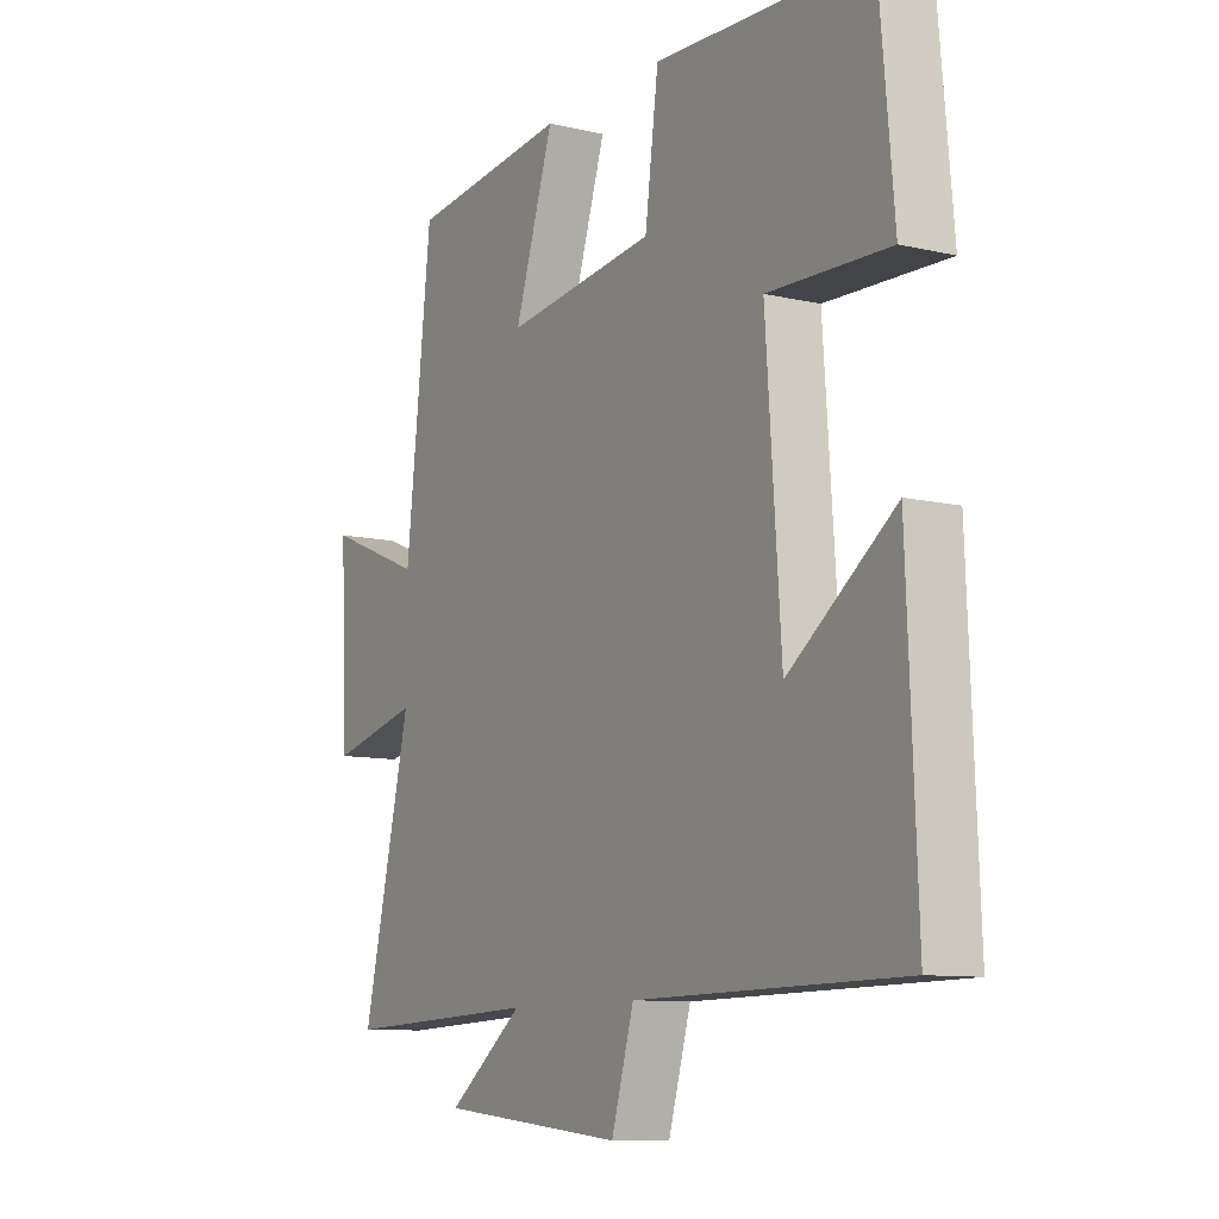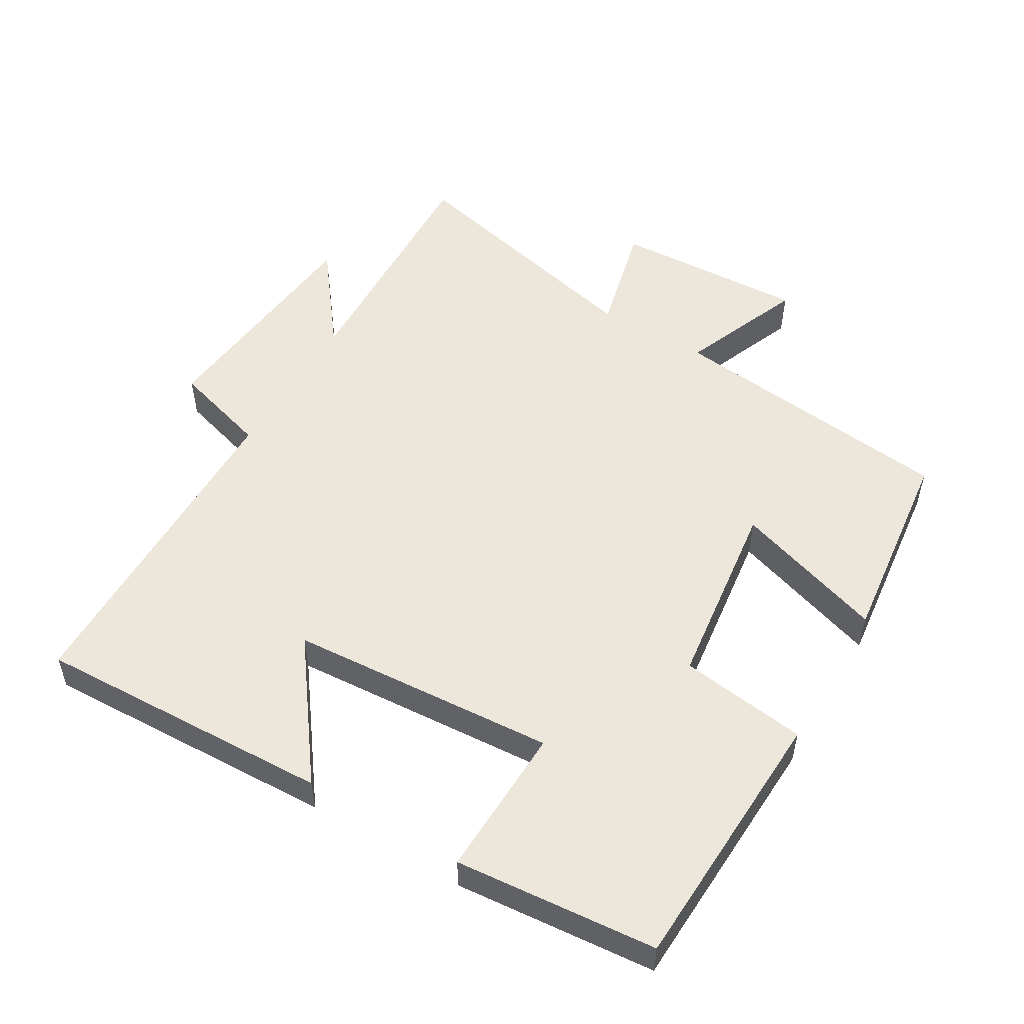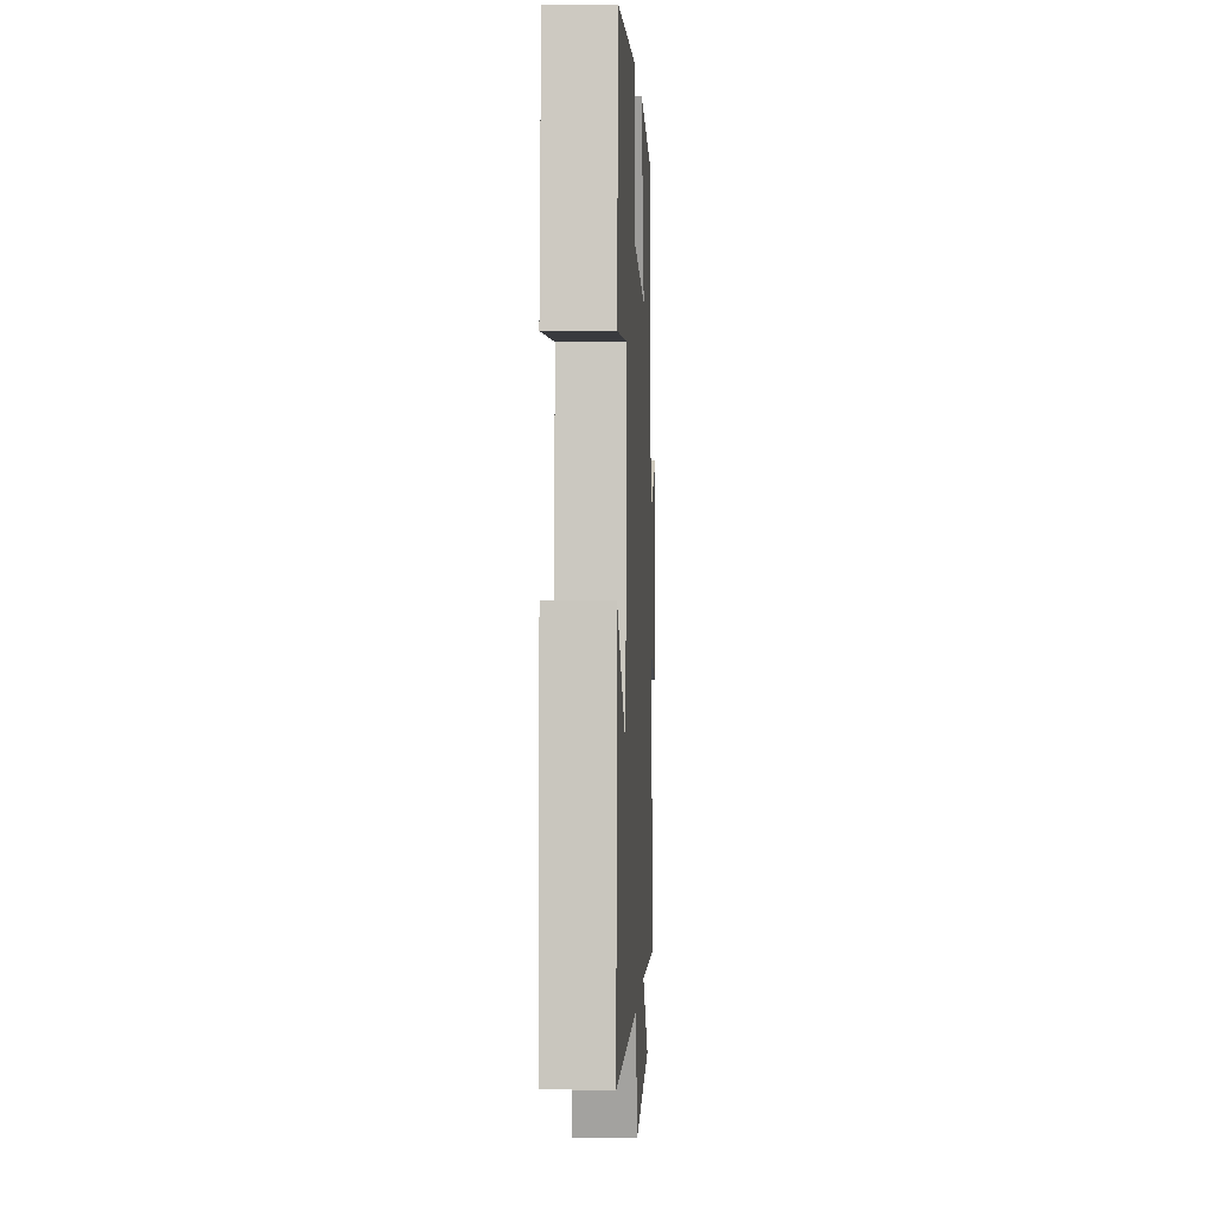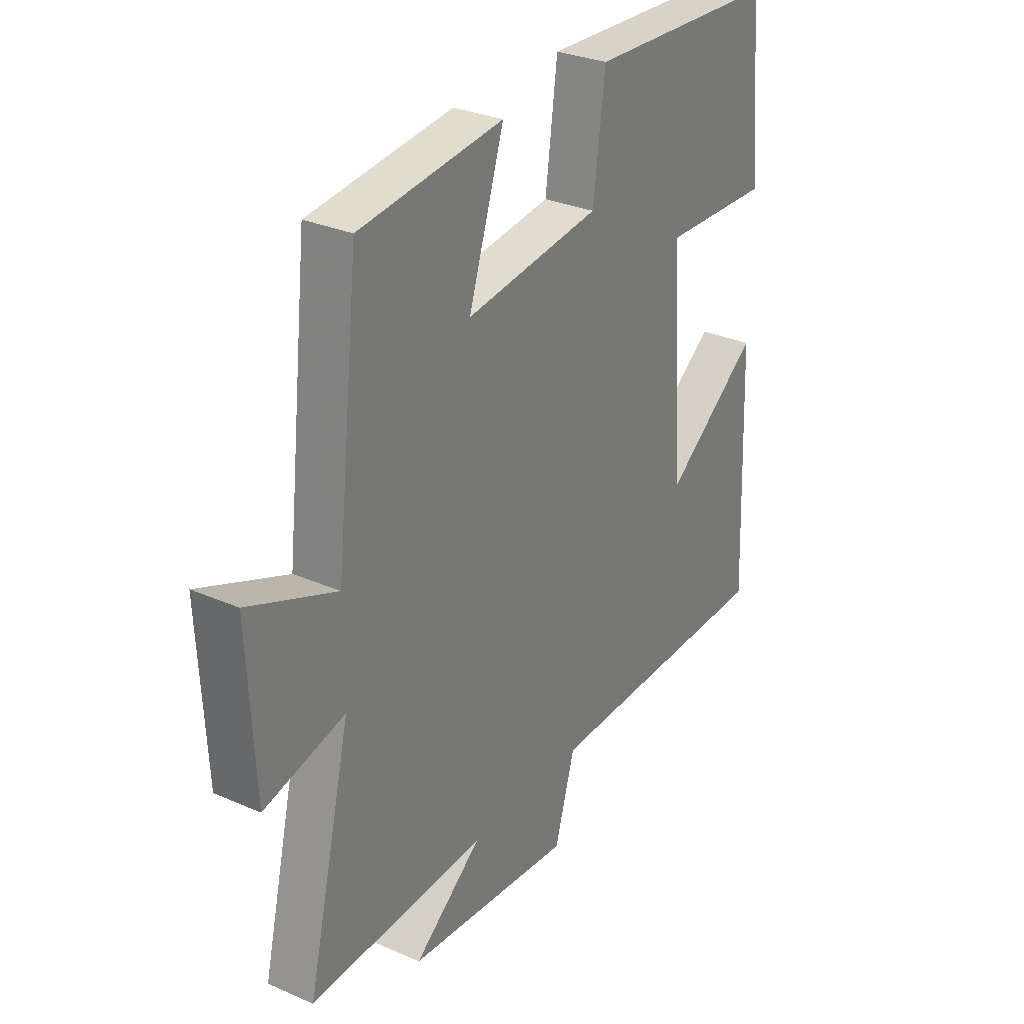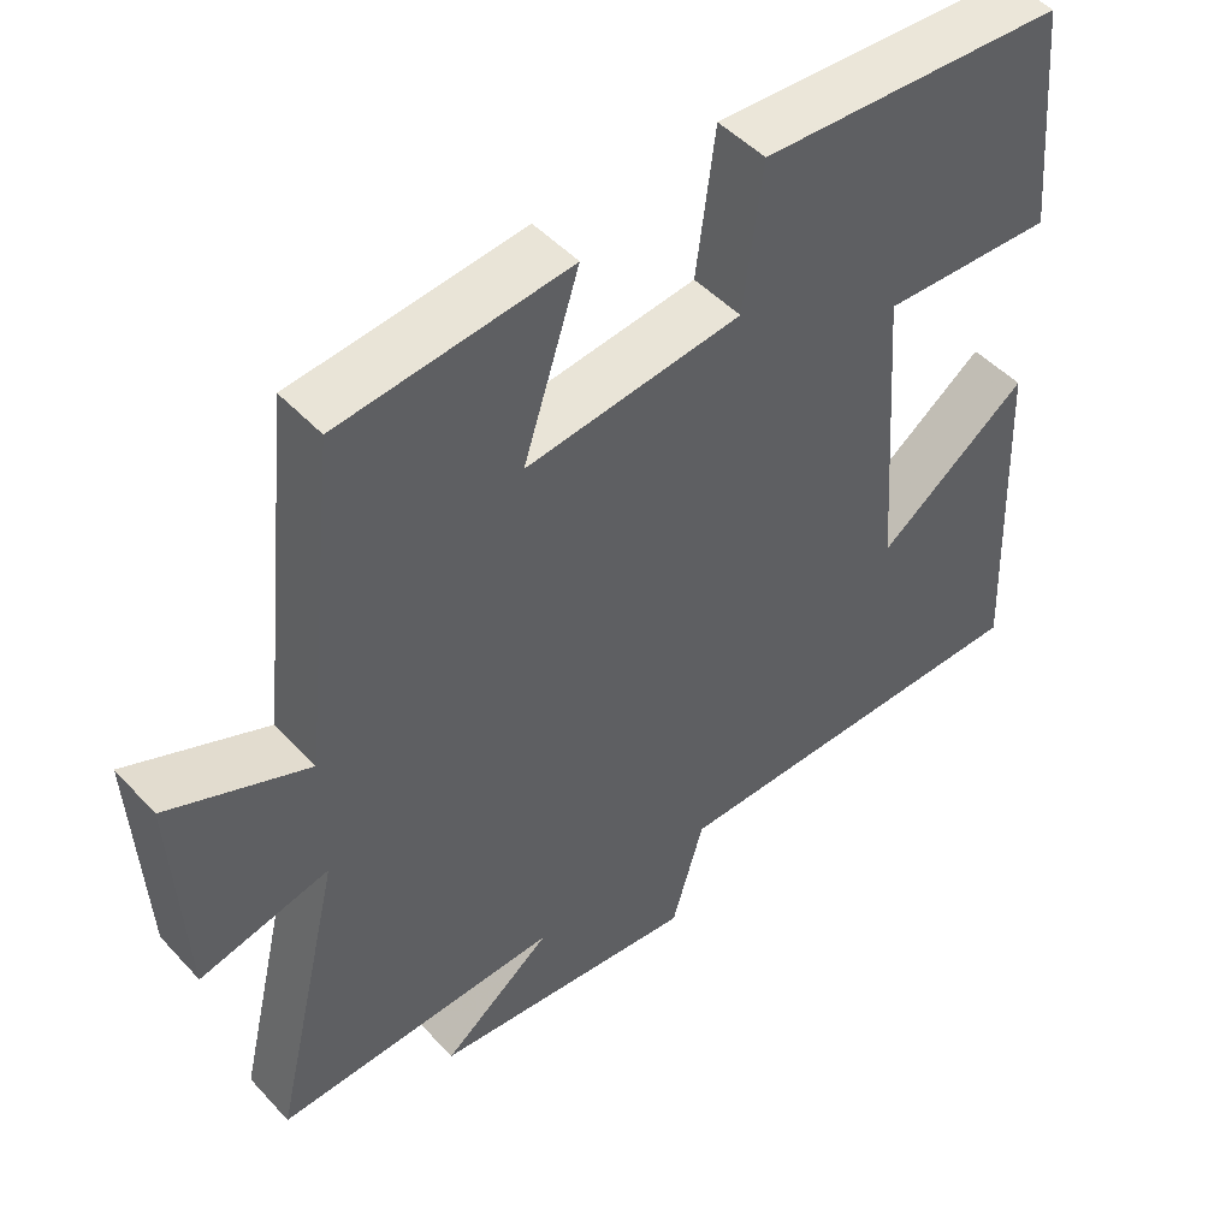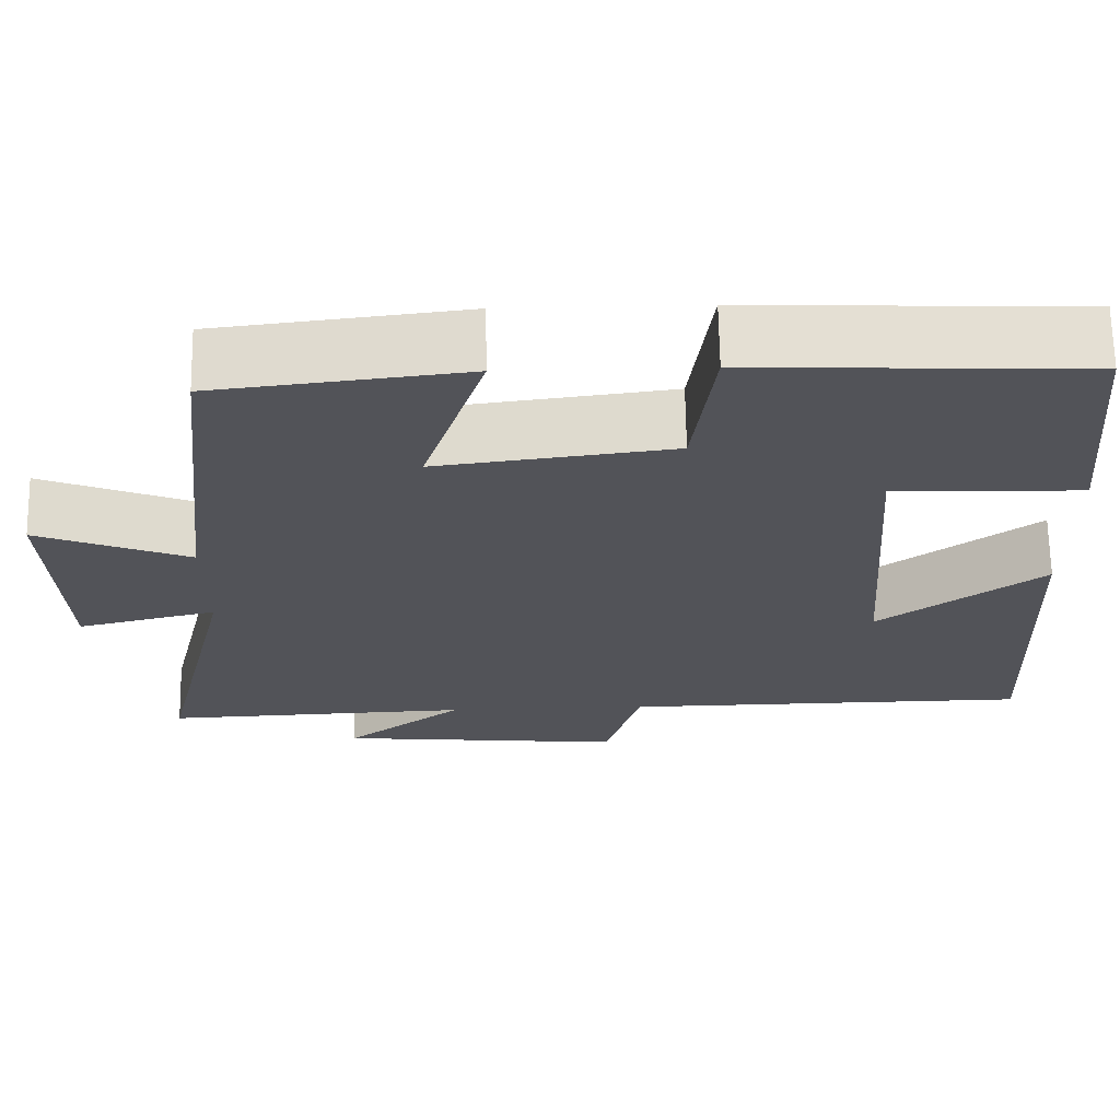
<metadata>
{"format":"obj","ext":"obj","renderer":"f3d","projection":"perspective","resolution":1024,"background":"white","views":[{"elev":-9.8,"azim":-121.0,"up":"+Z"},{"elev":52.8,"azim":-59.3,"up":"+Y"},{"elev":0.9,"azim":-87.4,"up":"+Z"},{"elev":29.9,"azim":122.7,"up":"+Z"},{"elev":48.0,"azim":139.7,"up":"+Z"},{"elev":67.3,"azim":179.0,"up":"+Z"}]}
</metadata>
<code>
v 0.452 0.07 0.465
v 0.5 0.07 0.037
v 0.681 0.07 0.11
v 0.667 0.07 -0.174
v 0.5 0.07 -0.133
v 0.591 0.07 -0.515
v 0.222 0.07 -0.5
v 0.364 0.07 -0.609
v 0.018 0.07 -0.643
v -0.024 0.07 -0.5
v -0.518 0.07 -0.494
v -0.5 0.07 -0.056
v -0.304 0.07 -0.201
v -0.276 0.07 0.193
v -0.5 0.07 0.186
v -0.473 0.07 0.483
v -0.077 0.07 0.5
v -0.052 0.07 0.312
v 0.228 0.07 0.276
v 0.155 0.07 0.5
v 0.452 0 0.465
v 0.5 0 0.037
v 0.681 0 0.11
v 0.667 0 -0.174
v 0.5 0 -0.133
v 0.591 0 -0.515
v 0.222 0 -0.5
v 0.364 0 -0.609
v 0.018 0 -0.643
v -0.024 0 -0.5
v -0.518 0 -0.494
v -0.5 0 -0.056
v -0.304 0 -0.201
v -0.276 0 0.193
v -0.5 0 0.186
v -0.473 0 0.483
v -0.077 0 0.5
v -0.052 0 0.312
v 0.228 0 0.276
v 0.155 0 0.5
f 19 20 1 2
f 18 19 2
f 16 17 18
f 15 16 18
f 14 15 18
f 13 14 18 2
f 10 11 12 13
f 10 13 2
f 7 8 9 10
f 7 10 2 3
f 5 6 7
f 5 7 3
f 3 4 5
f 22 21 40 39
f 22 39 38
f 38 37 36
f 38 36 35
f 38 35 34
f 22 38 34 33
f 33 32 31 30
f 22 33 30
f 30 29 28 27
f 23 22 30 27
f 27 26 25
f 23 27 25
f 25 24 23
f 1 21 22 2
f 2 22 23 3
f 3 23 24 4
f 4 24 25 5
f 5 25 26 6
f 6 26 27 7
f 7 27 28 8
f 8 28 29 9
f 9 29 30 10
f 10 30 31 11
f 11 31 32 12
f 12 32 33 13
f 13 33 34 14
f 14 34 35 15
f 15 35 36 16
f 16 36 37 17
f 17 37 38 18
f 18 38 39 19
f 19 39 40 20
f 20 40 21 1

</code>
